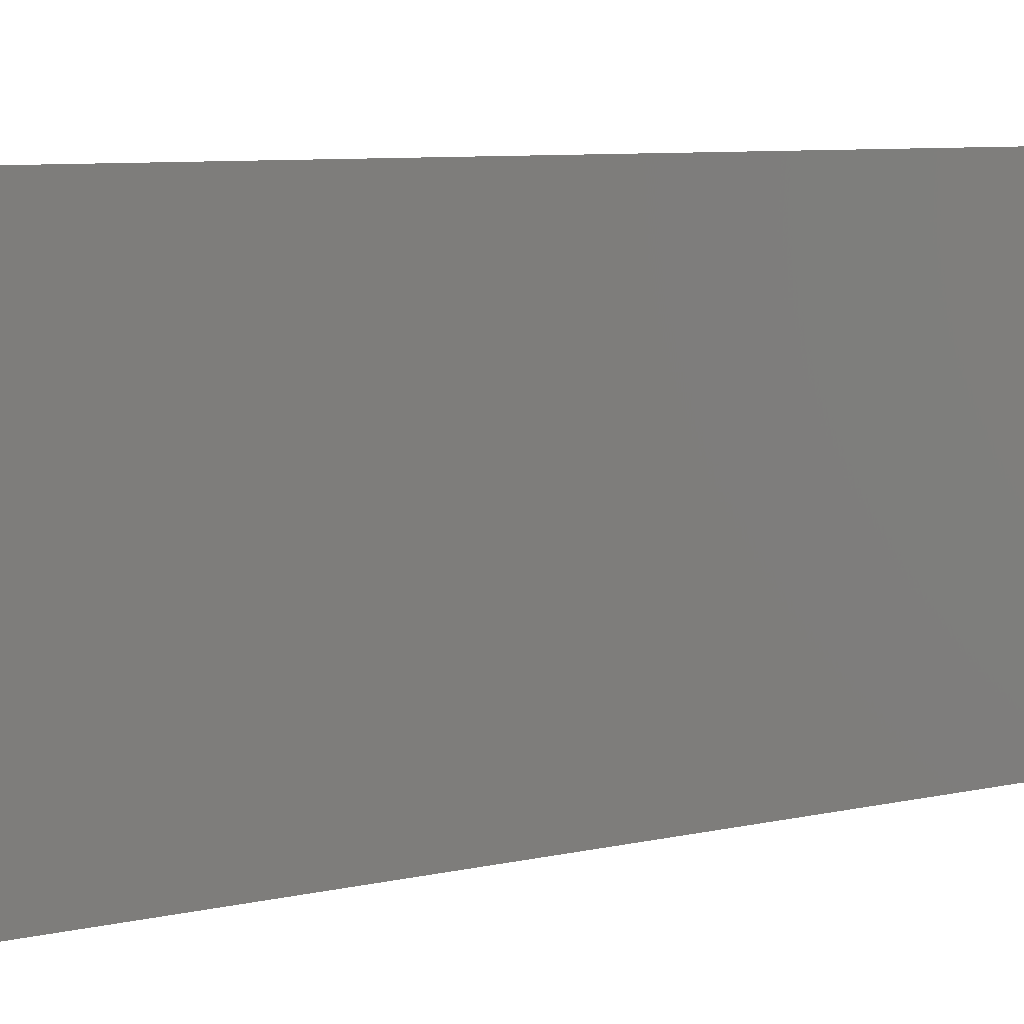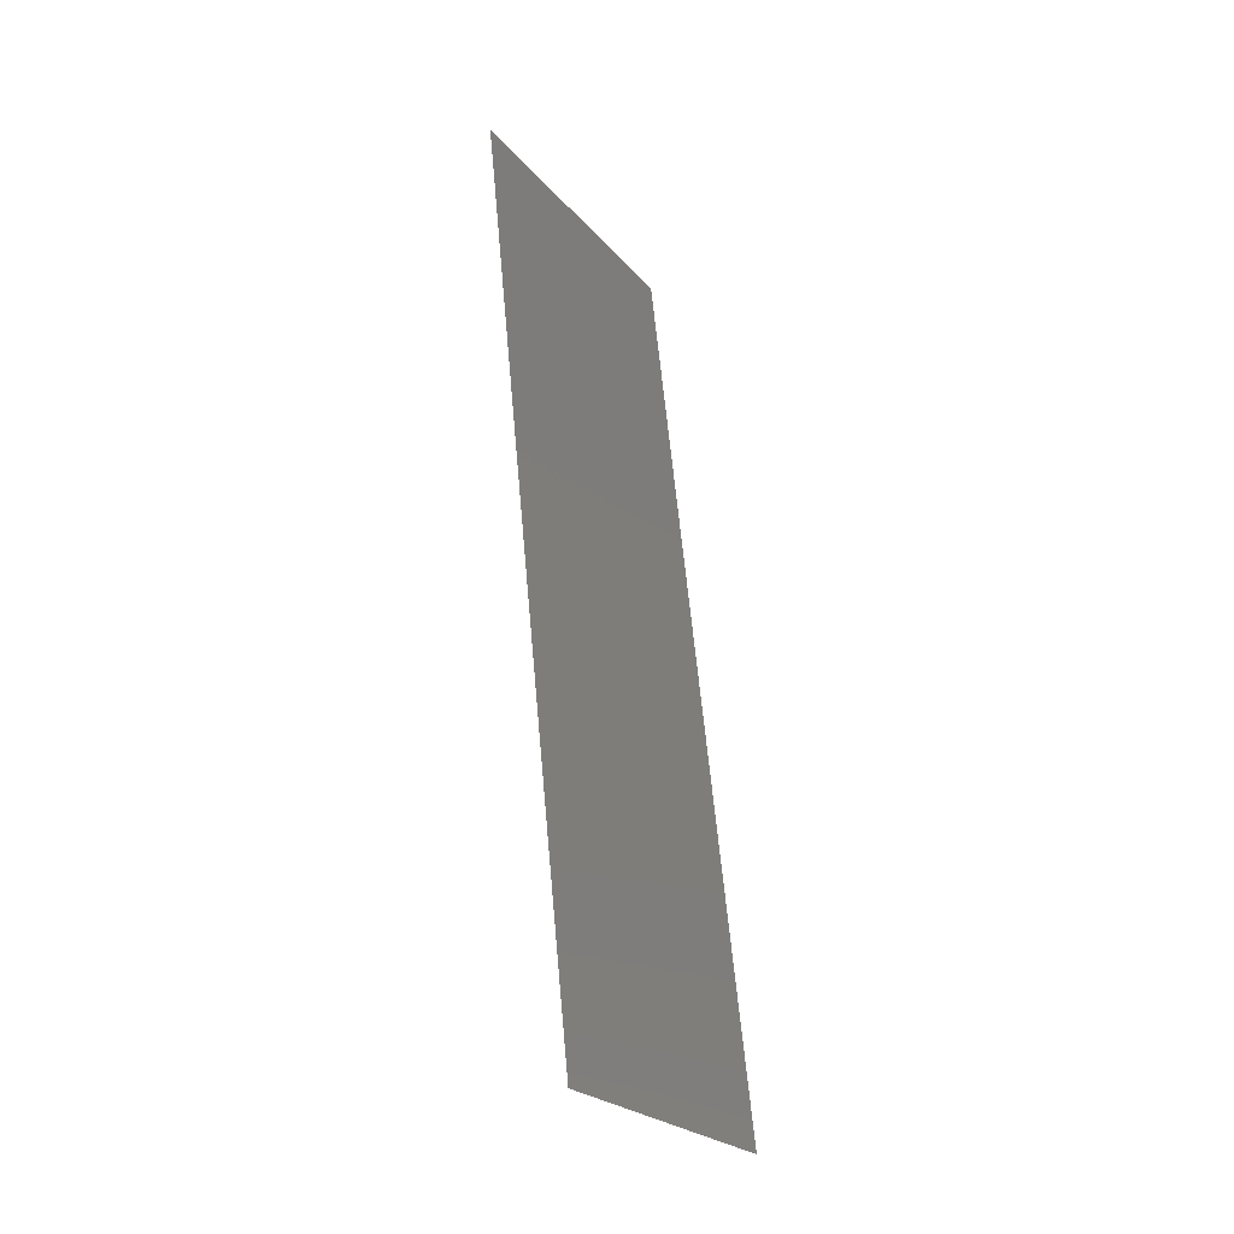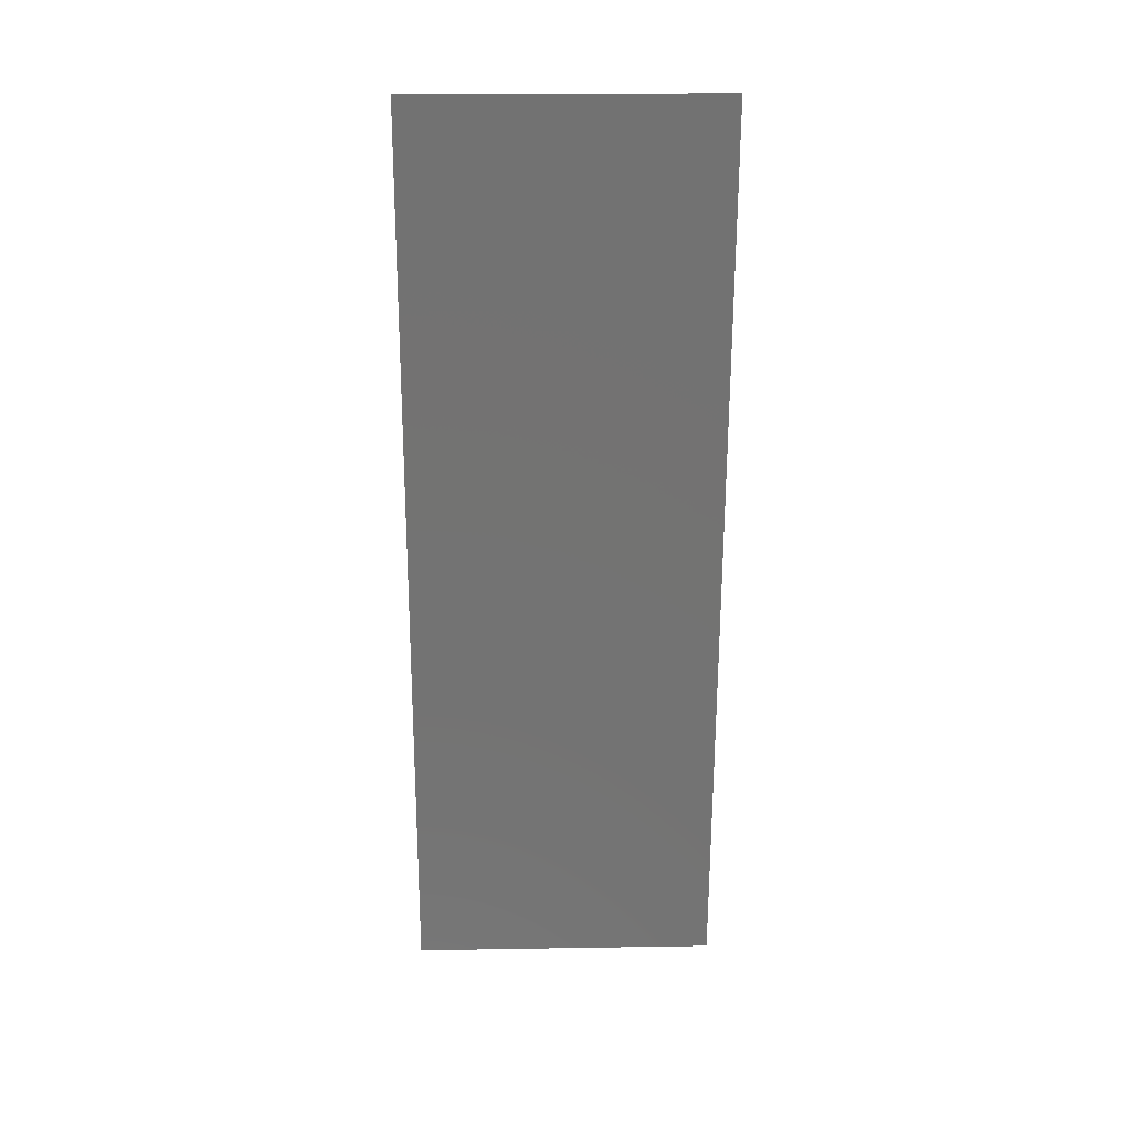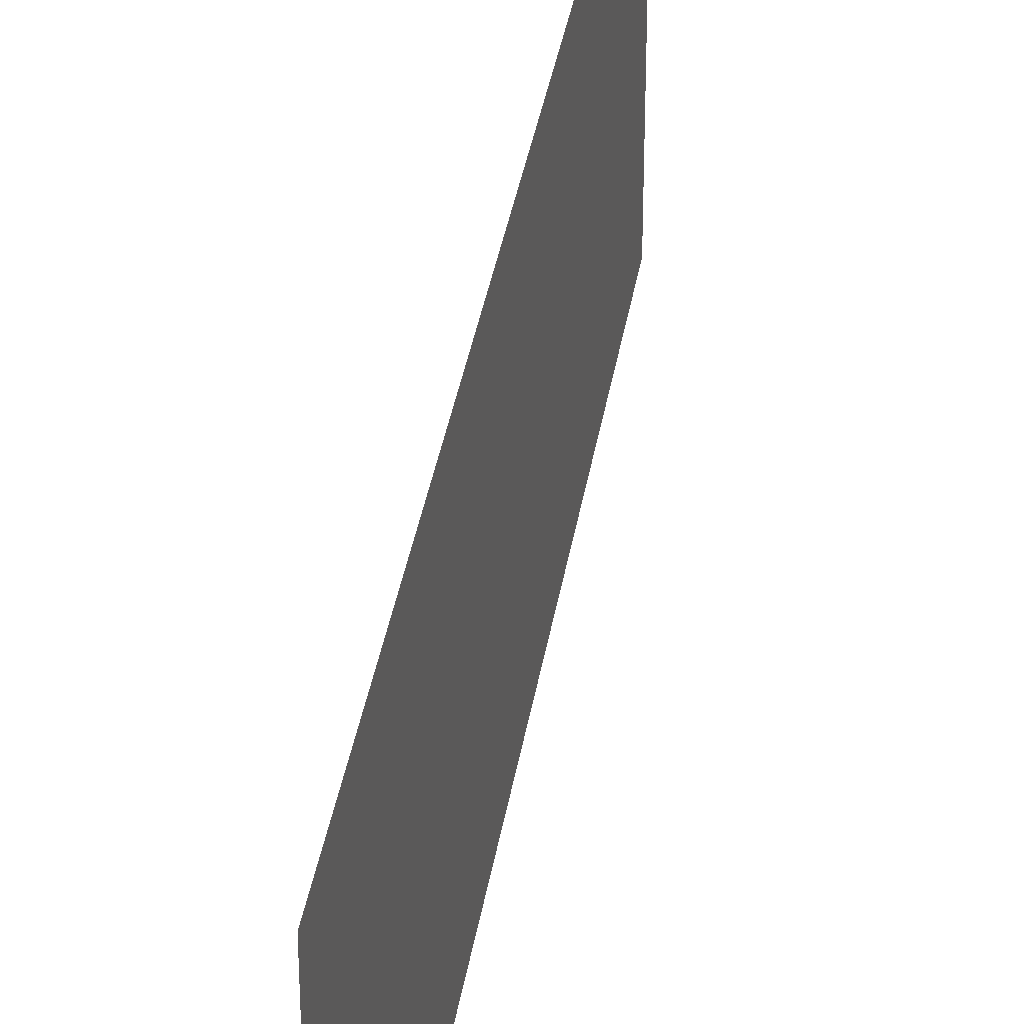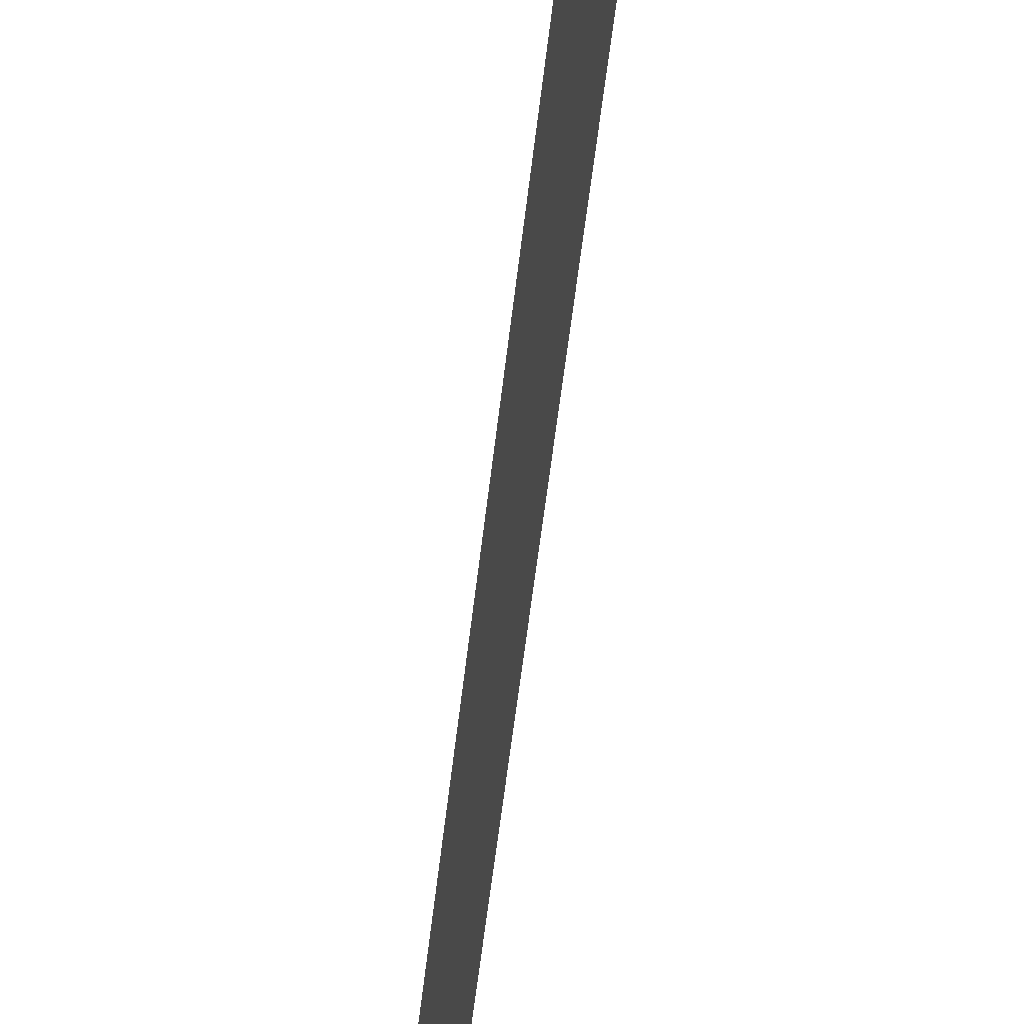
<metadata>
{"format":"stl","ext":"stl","renderer":"f3d","projection":"perspective","resolution":1024,"background":"white","views":[{"elev":6.0,"azim":-136.0,"up":"+Z"},{"elev":-24.7,"azim":-149.8,"up":"+Y"},{"elev":19.2,"azim":88.3,"up":"+Y"},{"elev":35.6,"azim":-177.2,"up":"+Z"},{"elev":-53.4,"azim":-12.3,"up":"+Z"}]}
</metadata>
<code>
# stl→obj: 19 verts, 22 faces
v 0.00925 0.01179 0
v 0.008937 0.008844 0.01148
v 0.008 0 0
v 0.013 0.04717 0.02
v 0.01331 0.05011 0.008515
v 0.01425 0.05896 0.02
v 0.01425 0.05896 0.01
v 0.01425 0.05896 0
v 0.008 0 0.01
v 0.008 0 0.02
v 0.013 0.04717 0
v 0.00925 0.01179 0.02
v 0.0105 0.02358 0.02
v 0.009927 0.01818 0.01025
v 0.01112 0.02948 0.01
v 0.0105 0.02358 0
v 0.01175 0.03537 0.02
v 0.01232 0.04078 0.009753
v 0.01175 0.03537 0
f 1 2 3
f 4 5 6
f 7 5 8
f 9 2 10
f 8 5 11
f 10 2 12
f 13 14 15
f 15 14 16
f 13 15 17
f 11 18 19
f 16 14 1
f 19 15 16
f 17 18 4
f 12 14 13
f 19 18 15
f 15 18 17
f 14 2 1
f 18 5 4
f 11 5 18
f 12 2 14
f 3 2 9
f 6 5 7

</code>
